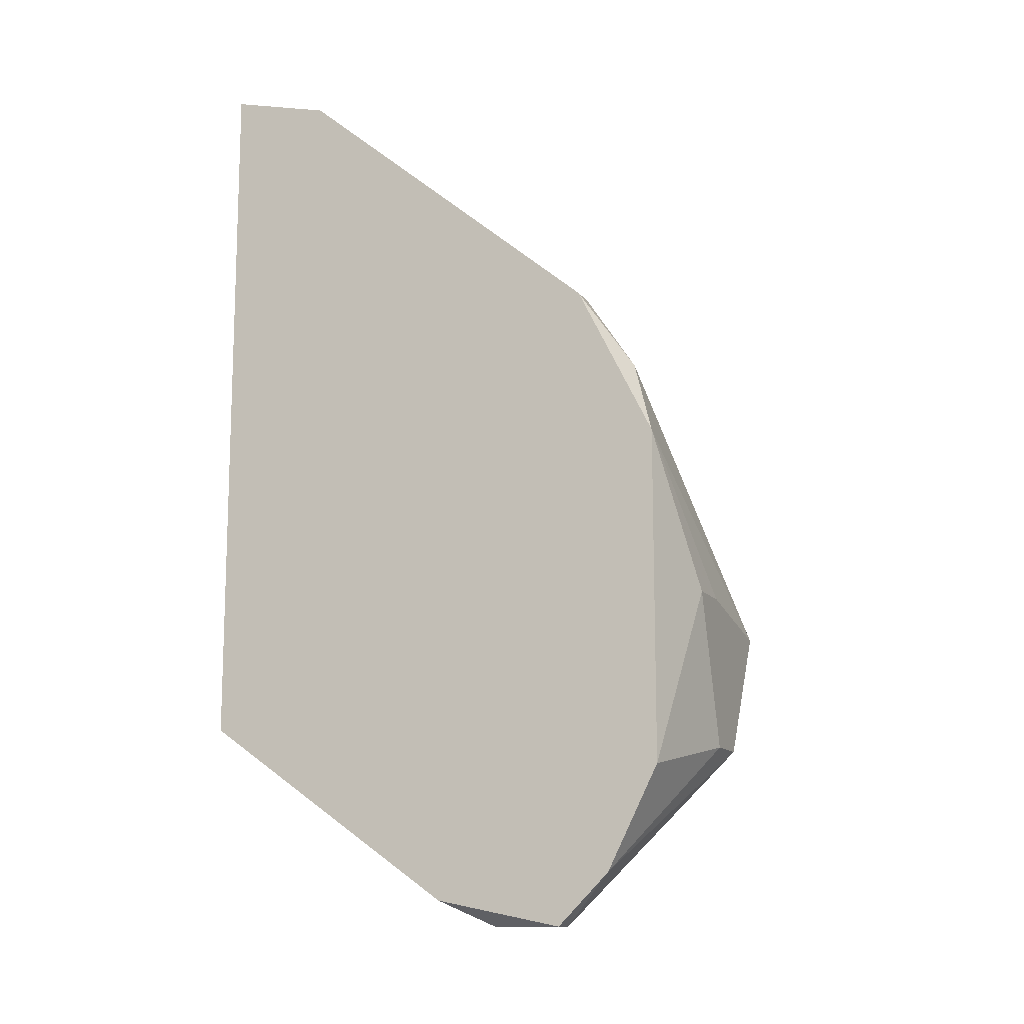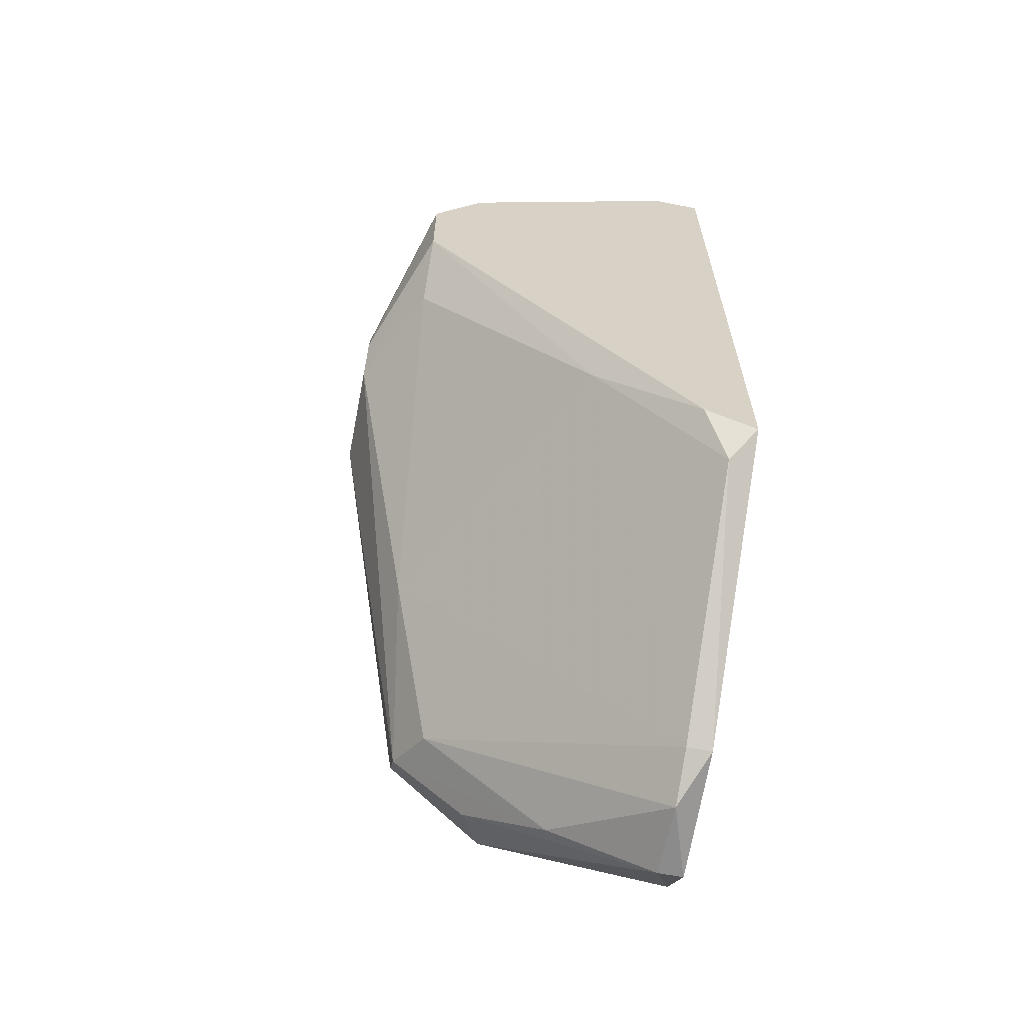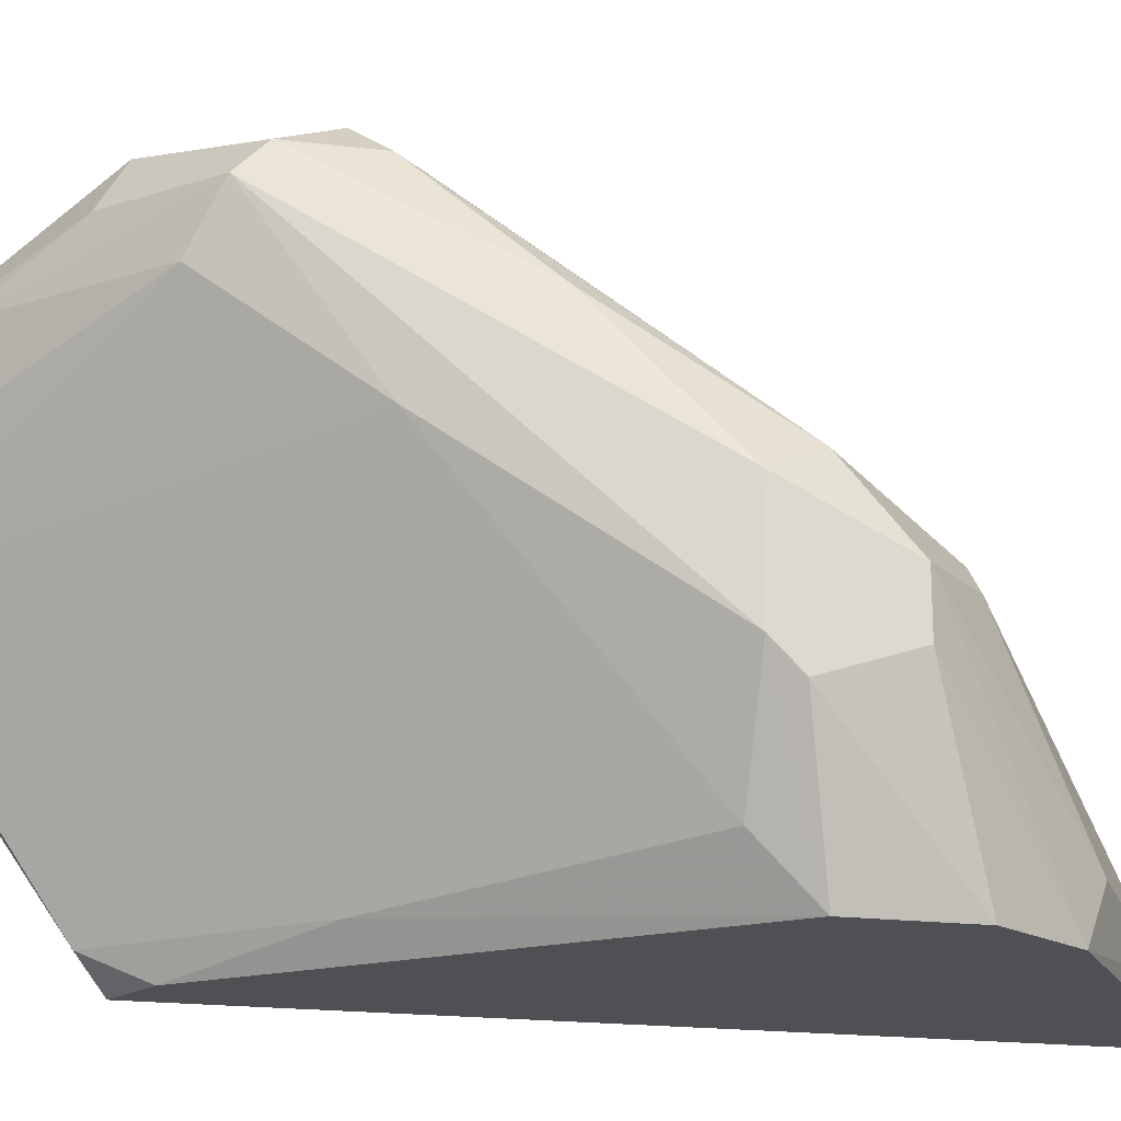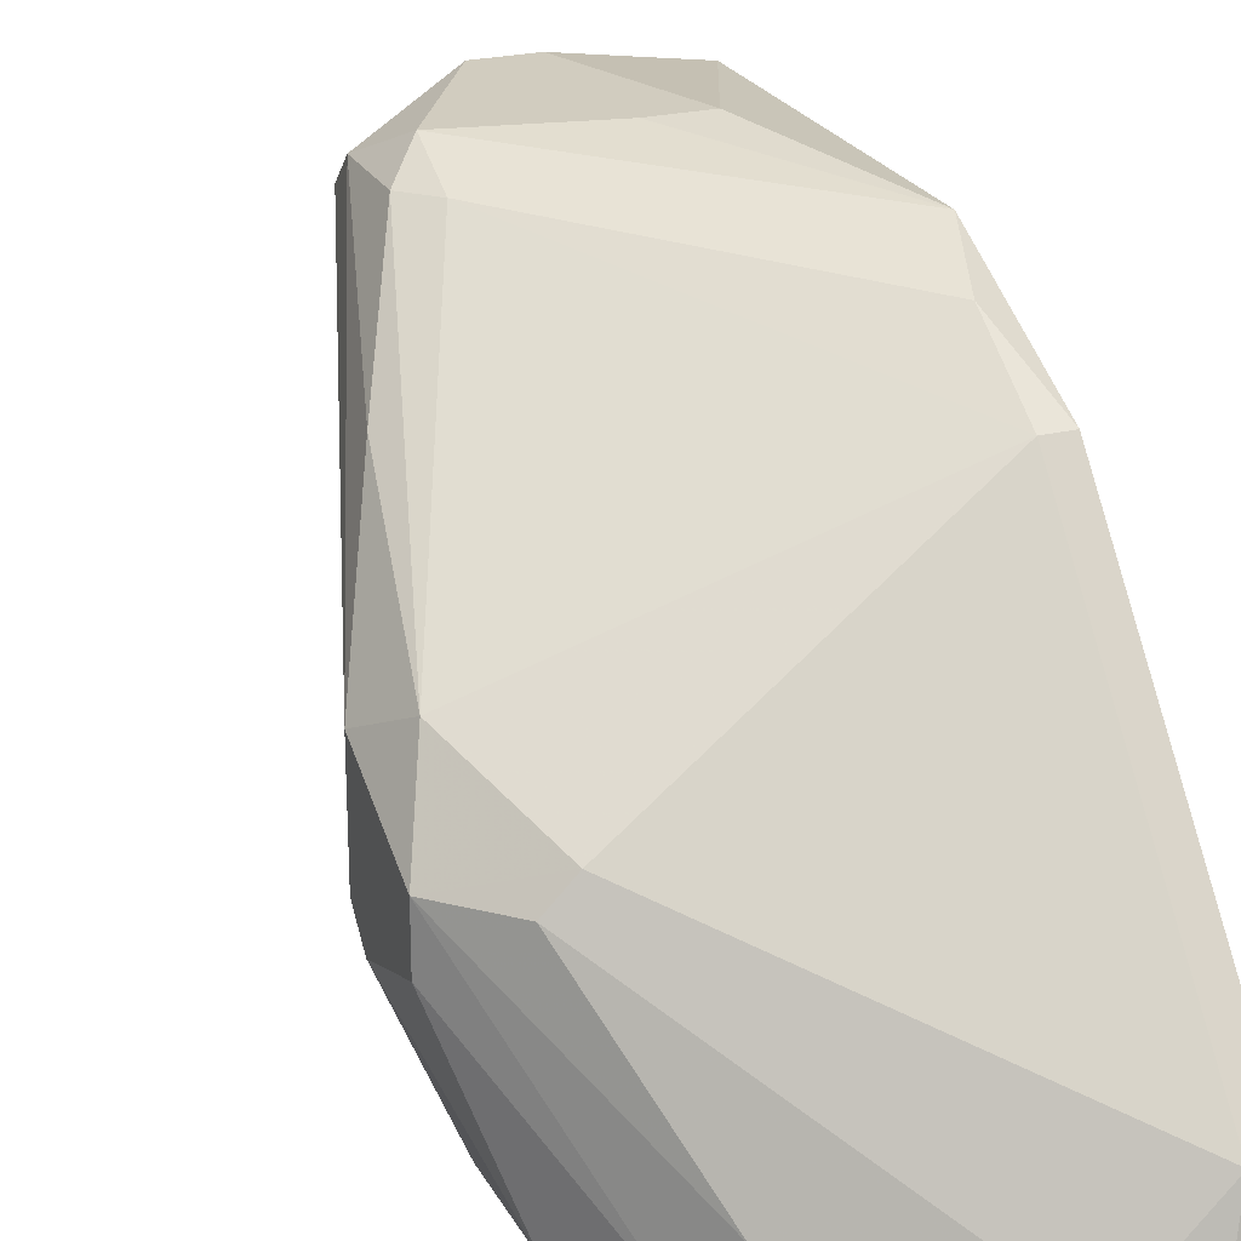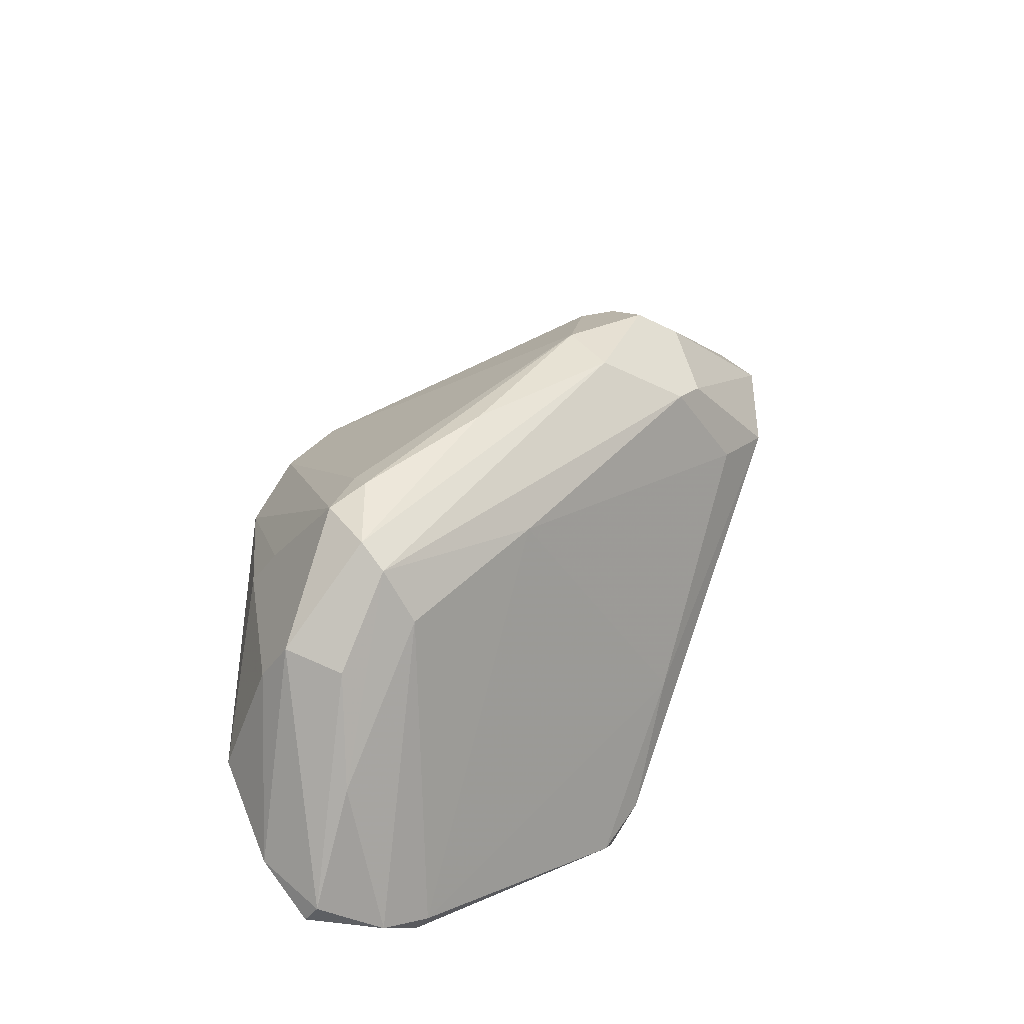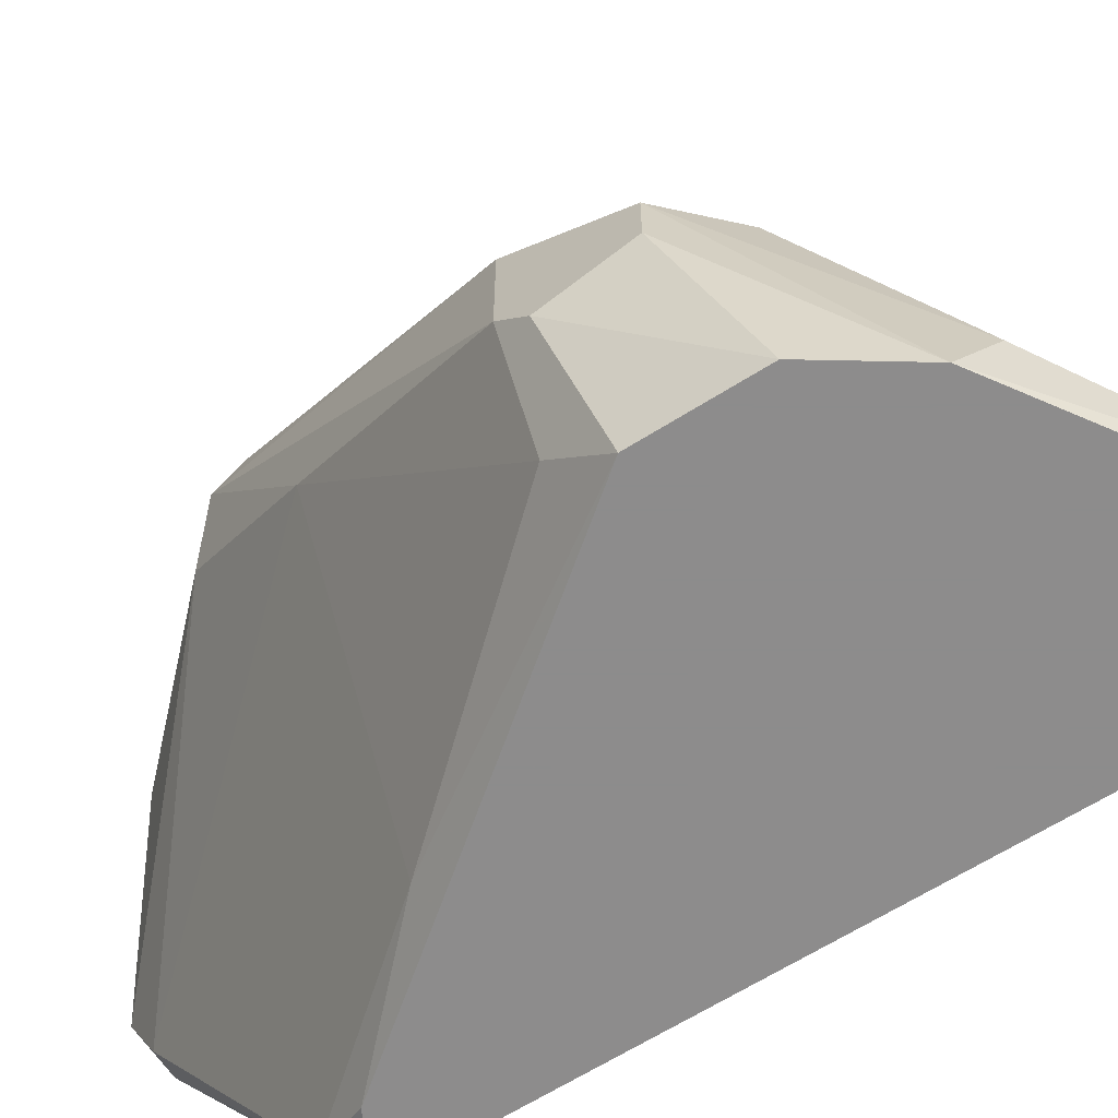
<metadata>
{"format":"obj","ext":"obj","renderer":"f3d","projection":"perspective","resolution":1024,"background":"white","views":[{"elev":-12.6,"azim":-67.6,"up":"+Y"},{"elev":-63.9,"azim":168.9,"up":"+Y"},{"elev":-19.1,"azim":76.8,"up":"+Z"},{"elev":24.0,"azim":157.8,"up":"+Z"},{"elev":-40.0,"azim":58.1,"up":"+Y"},{"elev":-64.3,"azim":122.5,"up":"+Z"}]}
</metadata>
<code>
v 0.01871 -0.02098 0.01079
v 0.01871 -0.000591 0.02998
v 0.01871 -0.02338 0.03358
v 0.01871 -0.007792 0.03358
v 0.01871 0.01141 0.01559
v 0.01871 -0.03059 0.02878
v 0.01871 0.01261 0.01079
v 0.01871 -0.02939 0.02279
v 0.01871 -0.02818 0.03118
v 0.02351 0.01141 0.01199
v 0.0283 -0.02338 0.03238
v 0.0343 0.00181 0.02039
v 0.0343 0.00181 0.01079
v 0.0343 -0.01018 0.02878
v 0.0343 -0.00539 0.01319
v 0.0343 -0.002993 0.01079
v 0.02591 -0.01498 0.01199
v 0.01991 -0.000591 0.02998
v 0.01991 0.01141 0.01559
v 0.01991 -0.00419 0.03238
v 0.01991 -0.03059 0.02519
v 0.01991 -0.03059 0.02878
v 0.01991 -0.02939 0.02279
v 0.01991 -0.02218 0.01199
v 0.0307 -0.02098 0.02998
v 0.0307 -0.01379 0.03358
v 0.0307 0.006609 0.01319
v 0.0307 -0.01619 0.03479
v 0.02231 -0.01498 0.03479
v 0.0331 0.00181 0.02159
v 0.0331 -0.01498 0.02519
v 0.0367 -0.000591 0.02039
v 0.0367 -0.000591 0.01799
v 0.0367 -0.00419 0.01679
v 0.0367 -0.00539 0.02279
v 0.0367 -0.00539 0.01799
v 0.02471 -0.02698 0.02998
v 0.02471 -0.01498 0.03479
v 0.02471 -0.02218 0.03479
v 0.0355 -0.002993 0.02398
v 0.02711 -0.02218 0.03479
v 0.02111 0.01261 0.01079
v 0.02111 -0.01979 0.01079
v 0.0319 0.005408 0.01079
v 0.0319 -0.01979 0.03238
v 0.0319 -0.01859 0.03358
v 0.0319 -0.01498 0.03358
f 47 46 14
f 43 42 13
f 42 43 7
f 6 2 7
f 7 43 1
f 6 7 1
f 38 29 28
f 2 6 3
f 42 7 19
f 28 29 41
f 27 12 32
f 35 34 32
f 40 35 32
f 30 40 32
f 12 30 32
f 29 38 4
f 38 28 4
f 3 29 4
f 2 3 4
f 20 2 4
f 28 20 4
f 43 13 16
f 13 34 16
f 25 45 37
f 19 2 18
f 2 20 18
f 40 30 18
f 30 19 18
f 34 35 36
f 35 45 36
f 16 34 36
f 15 16 36
f 13 42 44
f 27 32 44
f 42 19 10
f 12 27 10
f 30 12 10
f 19 30 10
f 44 42 10
f 27 44 10
f 43 16 17
f 16 15 17
f 23 25 21
f 25 37 21
f 45 25 31
f 25 23 31
f 36 45 31
f 15 36 31
f 23 17 31
f 17 15 31
f 7 2 5
f 19 7 5
f 2 19 5
f 6 1 8
f 21 6 8
f 23 21 8
f 3 6 9
f 20 28 26
f 18 20 26
f 40 18 26
f 28 47 26
f 47 40 26
f 1 43 24
f 43 17 24
f 17 23 24
f 8 1 24
f 23 8 24
f 41 45 46
f 28 41 46
f 45 35 46
f 47 28 46
f 6 21 22
f 21 37 22
f 9 6 22
f 41 9 22
f 34 13 33
f 32 34 33
f 13 44 33
f 44 32 33
f 29 3 39
f 41 29 39
f 3 9 39
f 9 41 39
f 45 41 11
f 37 45 11
f 41 22 11
f 22 37 11
f 35 40 14
f 40 47 14
f 46 35 14

</code>
